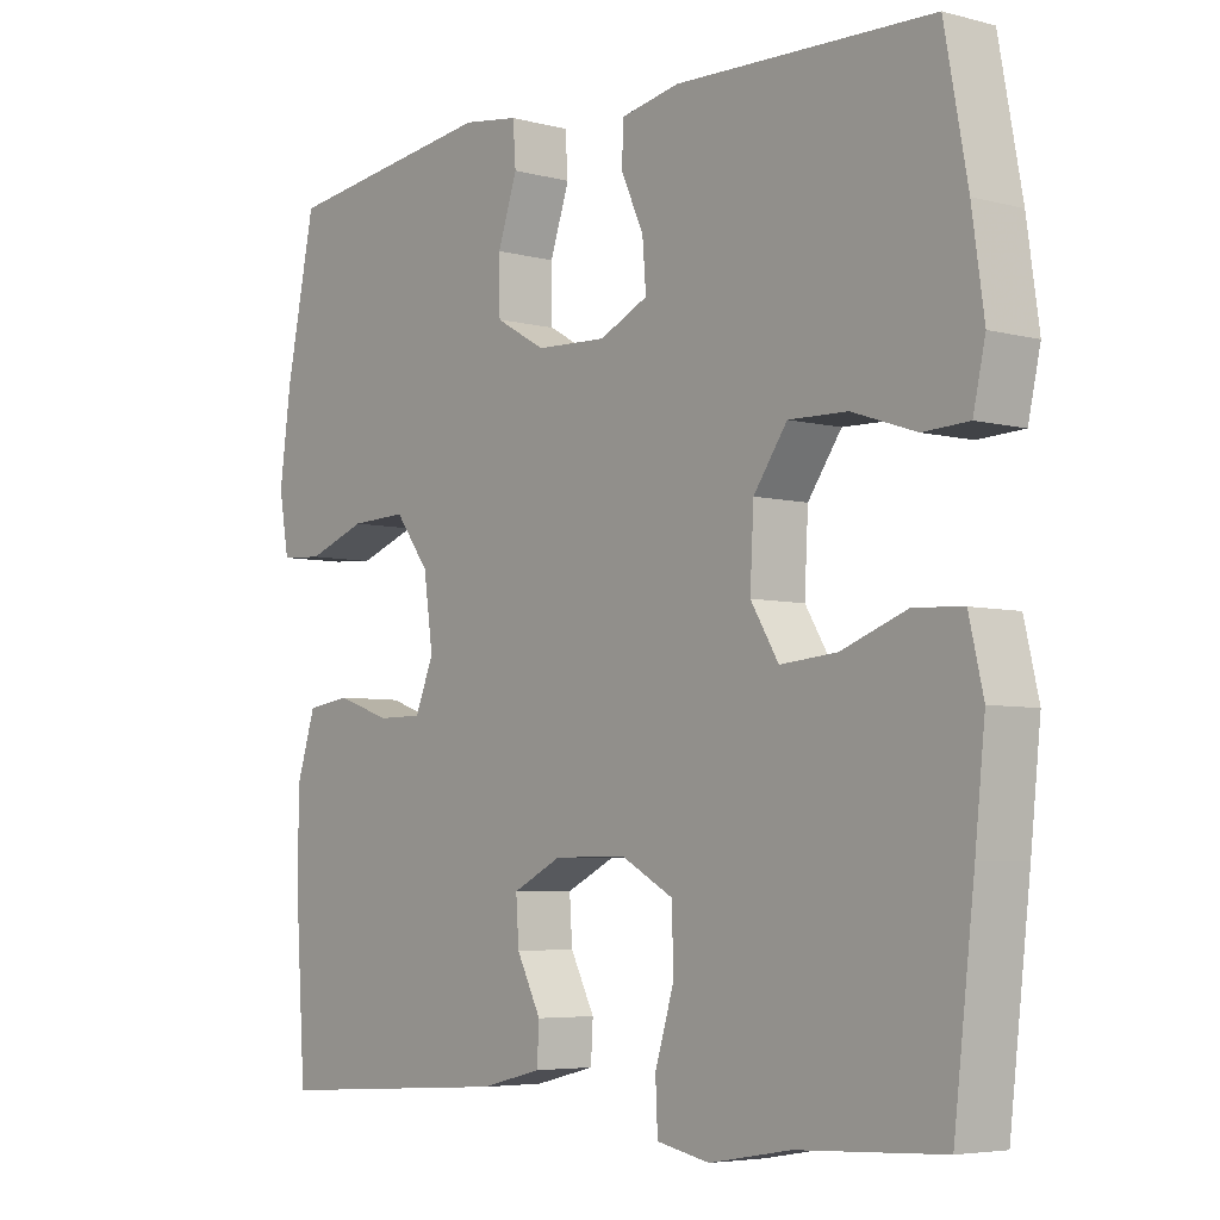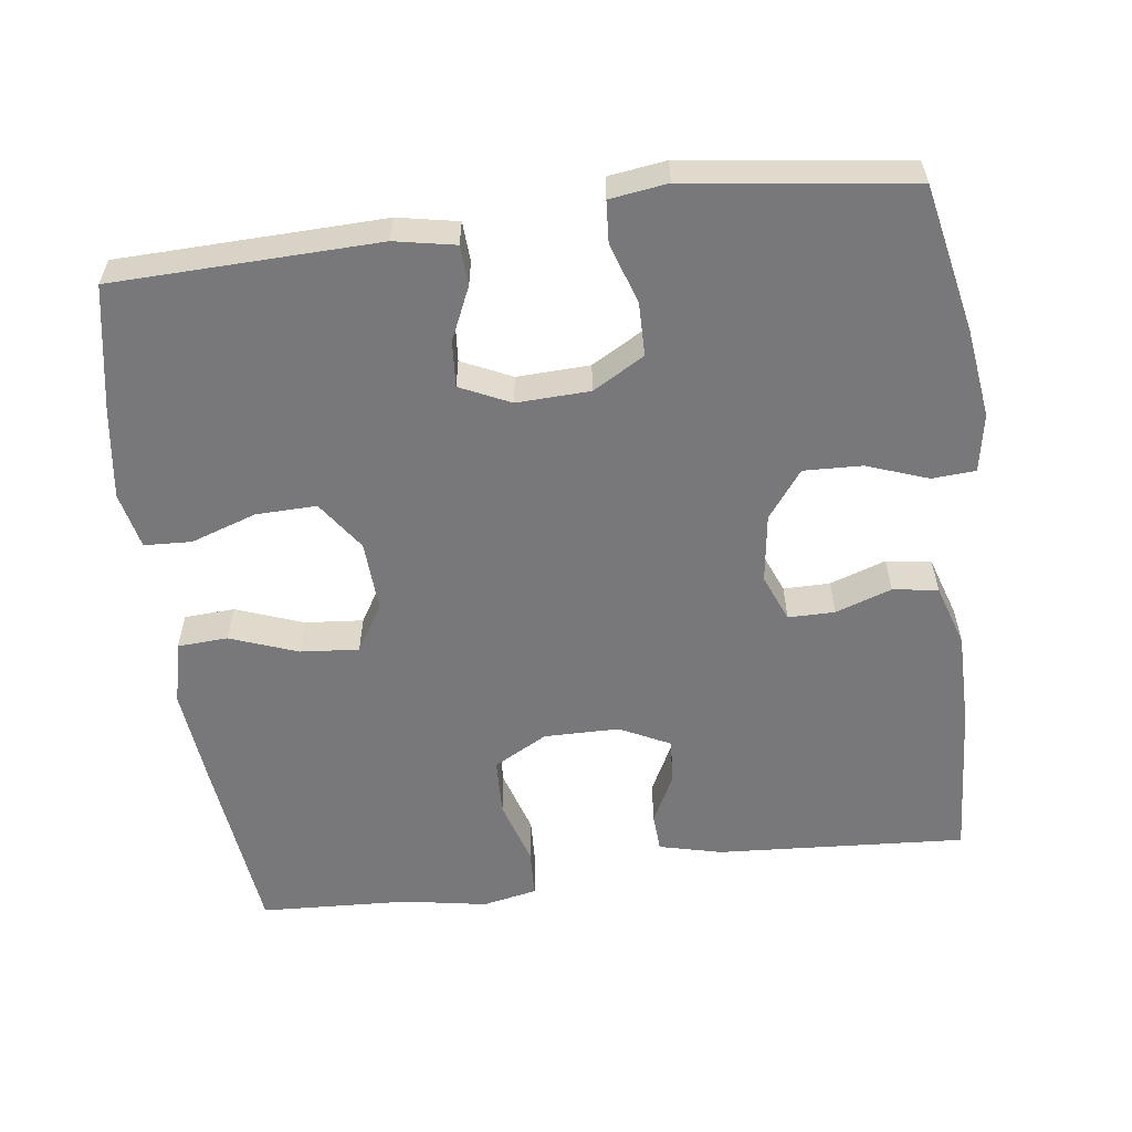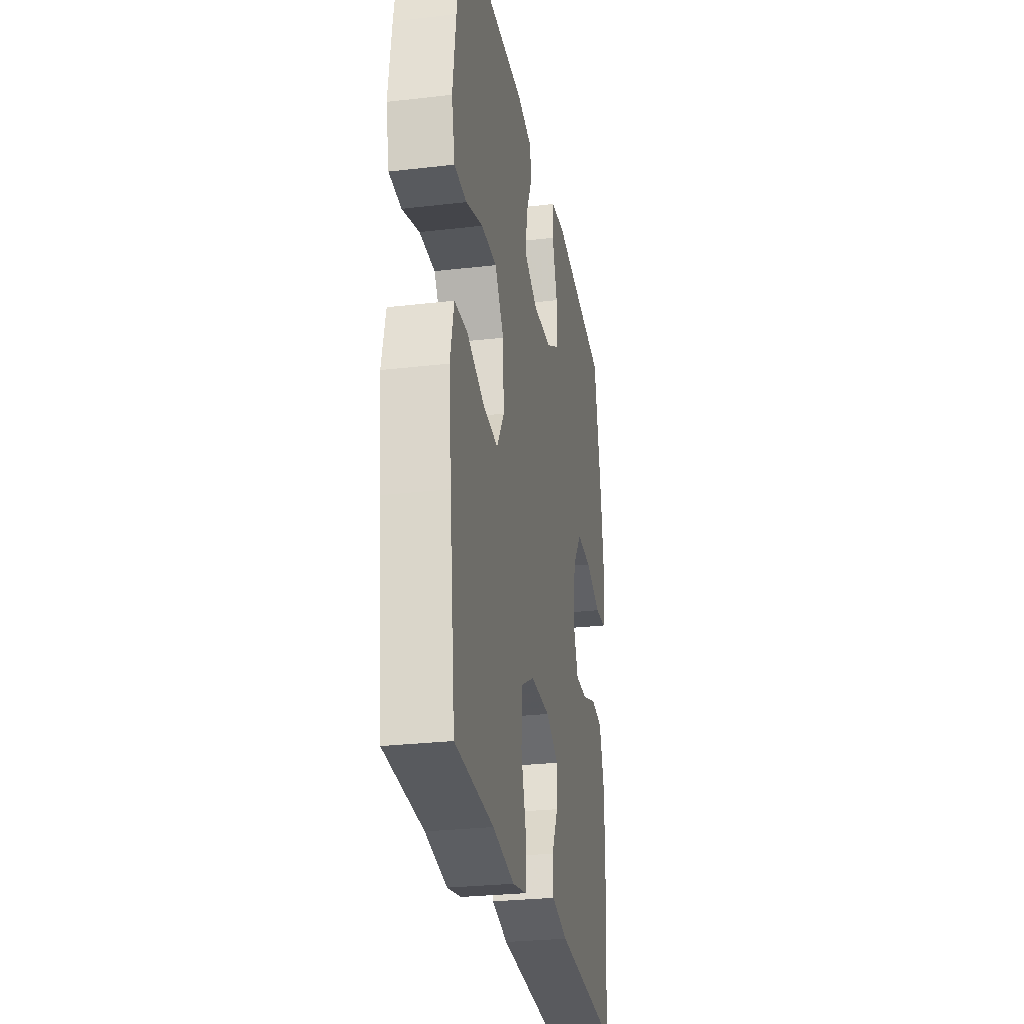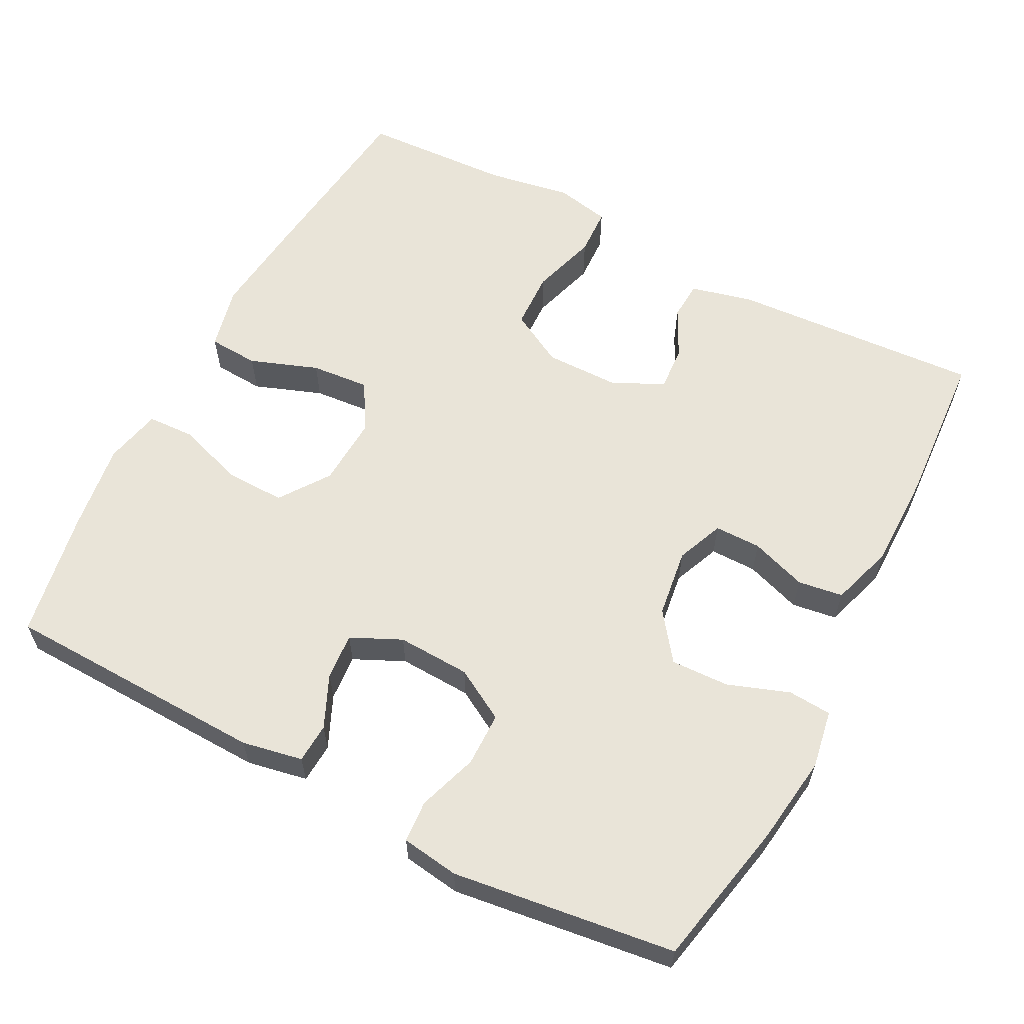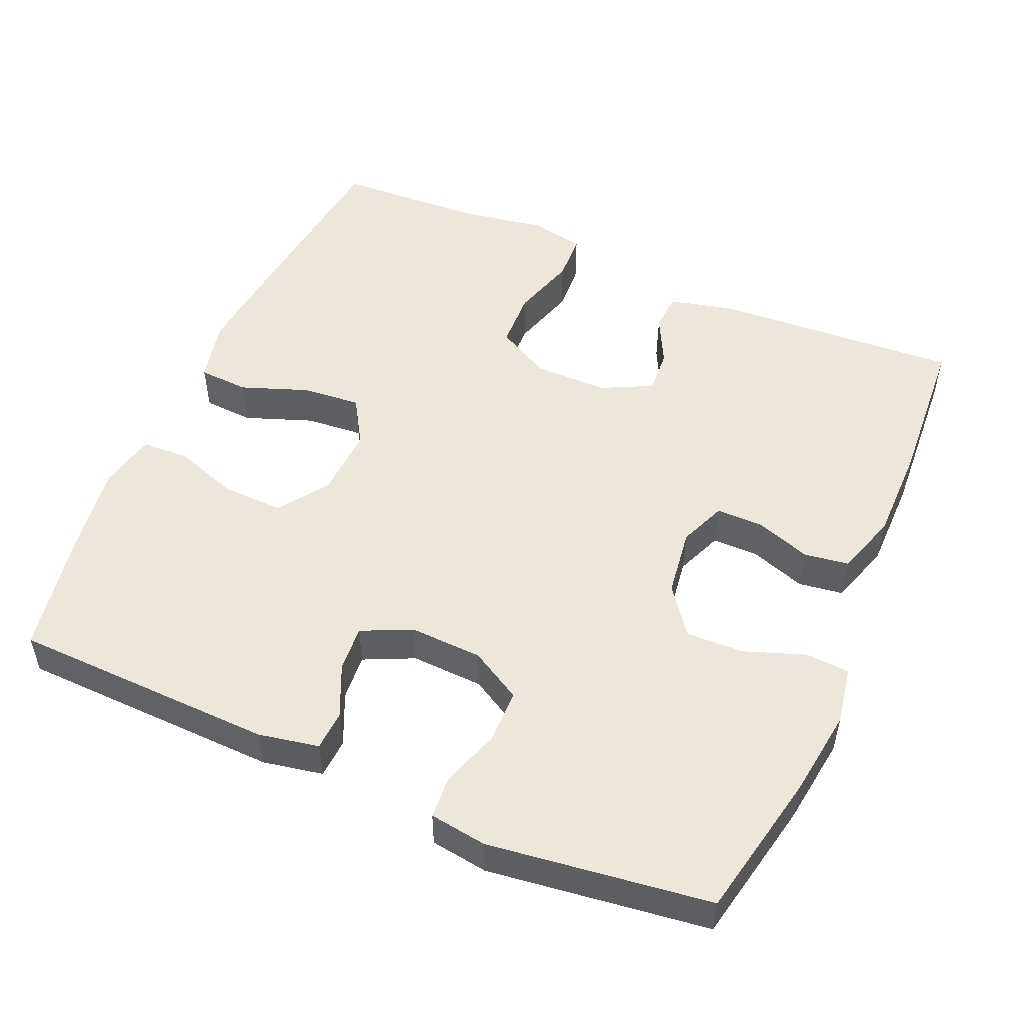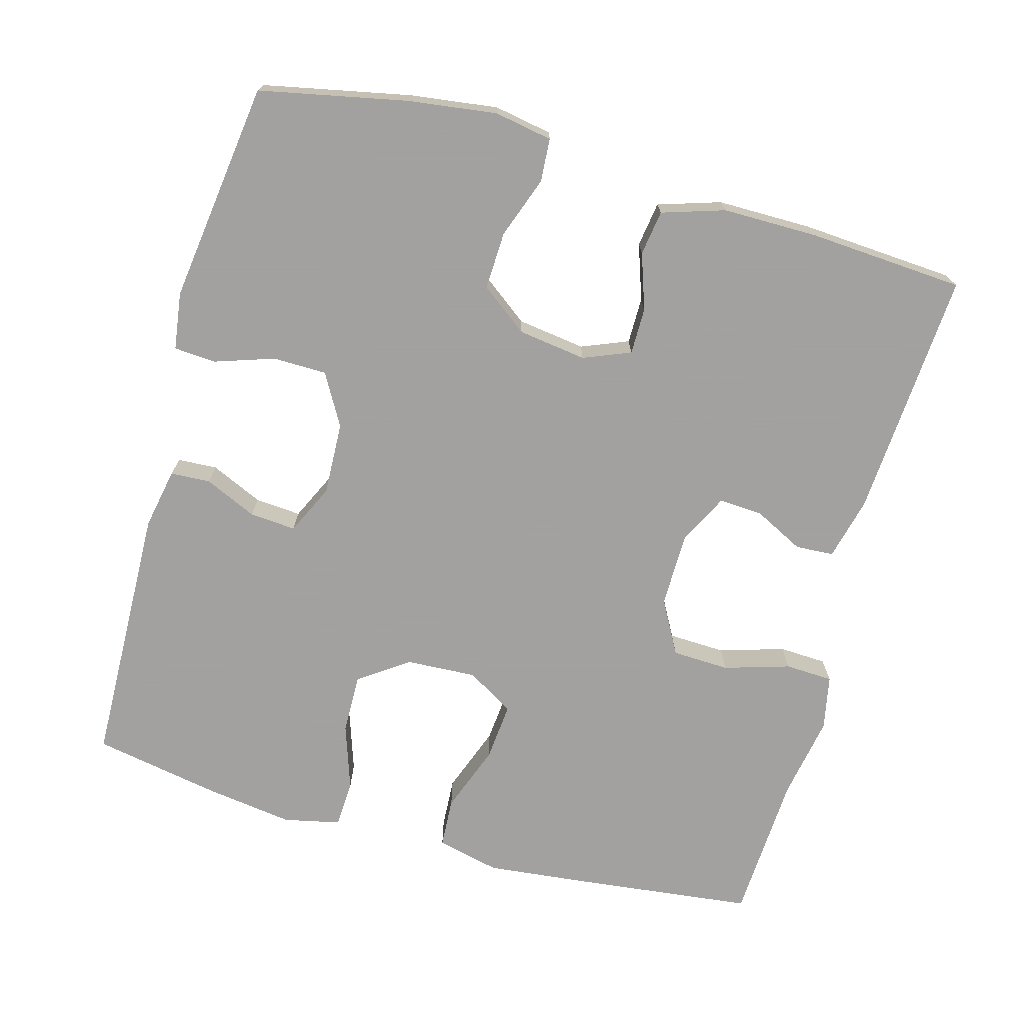
<metadata>
{"format":"obj","ext":"obj","renderer":"f3d","projection":"perspective","resolution":1024,"background":"white","views":[{"elev":-5.2,"azim":-129.5,"up":"+Z"},{"elev":-57.6,"azim":7.5,"up":"+Y"},{"elev":-27.8,"azim":-79.9,"up":"+Z"},{"elev":60.4,"azim":27.7,"up":"+Y"},{"elev":51.5,"azim":23.6,"up":"+Y"},{"elev":-72.3,"azim":74.5,"up":"+Y"}]}
</metadata>
<code>
v -0.5 0.07 0.5
v -0.142 0.07 0.51
v -0.06 0.07 0.494
v -0.057 0.07 0.44
v -0.089 0.07 0.369
v -0.094 0.07 0.306
v -0.026 0.07 0.274
v 0.073 0.07 0.278
v 0.143 0.07 0.318
v 0.144 0.07 0.391
v 0.117 0.07 0.472
v 0.121 0.07 0.529
v 0.199 0.07 0.54
v 0.5 0.07 0.5
v 0.541 0.07 0.3
v 0.557 0.07 0.18
v 0.543 0.07 0.101
v 0.484 0.07 0.097
v 0.401 0.07 0.127
v 0.322 0.07 0.13
v 0.274 0.07 0.066
v 0.261 0.07 -0.027
v 0.287 0.07 -0.091
v 0.35 0.07 -0.091
v 0.426 0.07 -0.065
v 0.487 0.07 -0.074
v 0.514 0.07 -0.159
v 0.514 0.07 -0.287
v 0.5 0.07 -0.5
v 0.162 0.07 -0.478
v 0.077 0.07 -0.457
v 0.074 0.07 -0.405
v 0.108 0.07 -0.338
v 0.112 0.07 -0.278
v 0.044 0.07 -0.244
v -0.058 0.07 -0.243
v -0.131 0.07 -0.283
v -0.134 0.07 -0.361
v -0.107 0.07 -0.45
v -0.11 0.07 -0.515
v -0.184 0.07 -0.53
v -0.298 0.07 -0.51
v -0.5 0.07 -0.5
v -0.529 0.07 -0.25
v -0.543 0.07 -0.117
v -0.523 0.07 -0.031
v -0.455 0.07 -0.027
v -0.363 0.07 -0.061
v -0.284 0.07 -0.068
v -0.245 0.07 -0.004
v -0.25 0.07 0.092
v -0.297 0.07 0.159
v -0.379 0.07 0.157
v -0.468 0.07 0.127
v -0.532 0.07 0.13
v -0.549 0.07 0.207
v -0.532 0.07 0.327
v -0.5 0 0.5
v -0.142 0 0.51
v -0.06 0 0.494
v -0.057 0 0.44
v -0.089 0 0.369
v -0.094 0 0.306
v -0.026 0 0.274
v 0.073 0 0.278
v 0.143 0 0.318
v 0.144 0 0.391
v 0.117 0 0.472
v 0.121 0 0.529
v 0.199 0 0.54
v 0.5 0 0.5
v 0.541 0 0.3
v 0.557 0 0.18
v 0.543 0 0.101
v 0.484 0 0.097
v 0.401 0 0.127
v 0.322 0 0.13
v 0.274 0 0.066
v 0.261 0 -0.027
v 0.287 0 -0.091
v 0.35 0 -0.091
v 0.426 0 -0.065
v 0.487 0 -0.074
v 0.514 0 -0.159
v 0.514 0 -0.287
v 0.5 0 -0.5
v 0.162 0 -0.478
v 0.077 0 -0.457
v 0.074 0 -0.405
v 0.108 0 -0.338
v 0.112 0 -0.278
v 0.044 0 -0.244
v -0.058 0 -0.243
v -0.131 0 -0.283
v -0.134 0 -0.361
v -0.107 0 -0.45
v -0.11 0 -0.515
v -0.184 0 -0.53
v -0.298 0 -0.51
v -0.5 0 -0.5
v -0.529 0 -0.25
v -0.543 0 -0.117
v -0.523 0 -0.031
v -0.455 0 -0.027
v -0.363 0 -0.061
v -0.284 0 -0.068
v -0.245 0 -0.004
v -0.25 0 0.092
v -0.297 0 0.159
v -0.379 0 0.157
v -0.468 0 0.127
v -0.532 0 0.13
v -0.549 0 0.207
v -0.532 0 0.327
f 3 4 5
f 2 3 5
f 1 2 5
f 57 1 5
f 56 57 5
f 55 56 5
f 54 55 5
f 53 54 5
f 52 53 5 6
f 51 52 6 7
f 50 51 7 8
f 49 50 8 9
f 46 47 48
f 45 46 48
f 44 45 48
f 43 44 48
f 42 43 48
f 42 48 49
f 41 42 49
f 40 41 49
f 39 40 49
f 38 39 49
f 37 38 49
f 36 37 49 9
f 31 32 33
f 30 31 33
f 29 30 33
f 28 29 33
f 27 28 33
f 26 27 33
f 25 26 33
f 24 25 33
f 23 24 33 34
f 22 23 34 35
f 17 18 19
f 16 17 19
f 15 16 19
f 14 15 19
f 13 14 19
f 12 13 19
f 11 12 19
f 10 11 19
f 9 10 19 20
f 35 36 9
f 22 35 9
f 21 22 9
f 9 20 21
f 62 61 60
f 62 60 59
f 62 59 58
f 62 58 114
f 62 114 113
f 62 113 112
f 62 112 111
f 62 111 110
f 63 62 110 109
f 64 63 109 108
f 65 64 108 107
f 66 65 107 106
f 105 104 103
f 105 103 102
f 105 102 101
f 105 101 100
f 105 100 99
f 106 105 99
f 106 99 98
f 106 98 97
f 106 97 96
f 106 96 95
f 106 95 94
f 66 106 94 93
f 90 89 88
f 90 88 87
f 90 87 86
f 90 86 85
f 90 85 84
f 90 84 83
f 90 83 82
f 90 82 81
f 91 90 81 80
f 92 91 80 79
f 76 75 74
f 76 74 73
f 76 73 72
f 76 72 71
f 76 71 70
f 76 70 69
f 76 69 68
f 76 68 67
f 77 76 67 66
f 66 93 92
f 66 92 79
f 66 79 78
f 78 77 66
f 1 58 59 2
f 2 59 60 3
f 3 60 61 4
f 4 61 62 5
f 5 62 63 6
f 6 63 64 7
f 7 64 65 8
f 8 65 66 9
f 9 66 67 10
f 10 67 68 11
f 11 68 69 12
f 12 69 70 13
f 13 70 71 14
f 14 71 72 15
f 15 72 73 16
f 16 73 74 17
f 17 74 75 18
f 18 75 76 19
f 19 76 77 20
f 20 77 78 21
f 21 78 79 22
f 22 79 80 23
f 23 80 81 24
f 24 81 82 25
f 25 82 83 26
f 26 83 84 27
f 27 84 85 28
f 28 85 86 29
f 29 86 87 30
f 30 87 88 31
f 31 88 89 32
f 32 89 90 33
f 33 90 91 34
f 34 91 92 35
f 35 92 93 36
f 36 93 94 37
f 37 94 95 38
f 38 95 96 39
f 39 96 97 40
f 40 97 98 41
f 41 98 99 42
f 42 99 100 43
f 43 100 101 44
f 44 101 102 45
f 45 102 103 46
f 46 103 104 47
f 47 104 105 48
f 48 105 106 49
f 49 106 107 50
f 50 107 108 51
f 51 108 109 52
f 52 109 110 53
f 53 110 111 54
f 54 111 112 55
f 55 112 113 56
f 56 113 114 57
f 57 114 58 1

</code>
